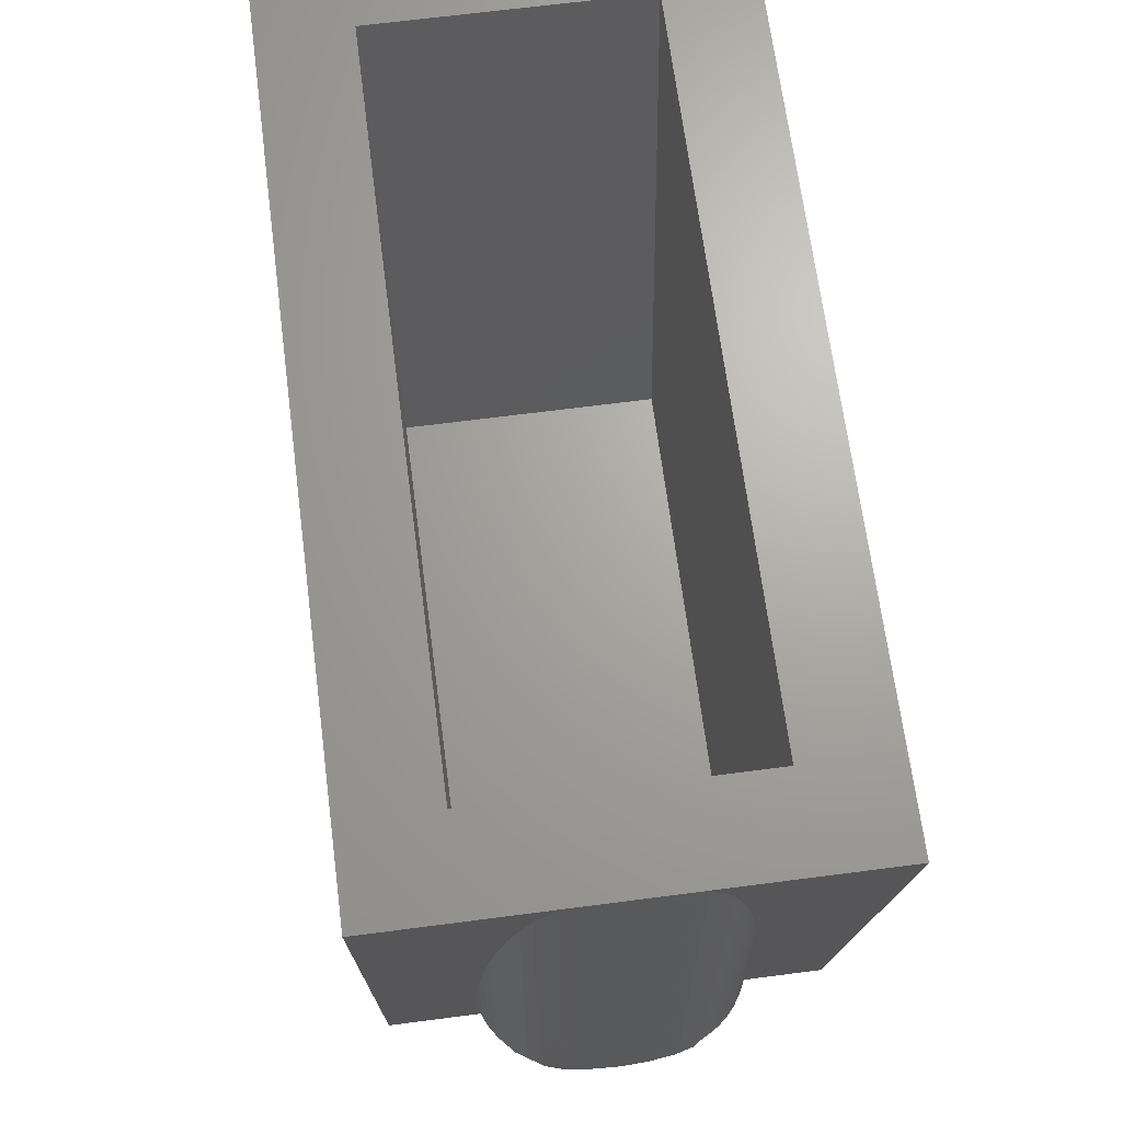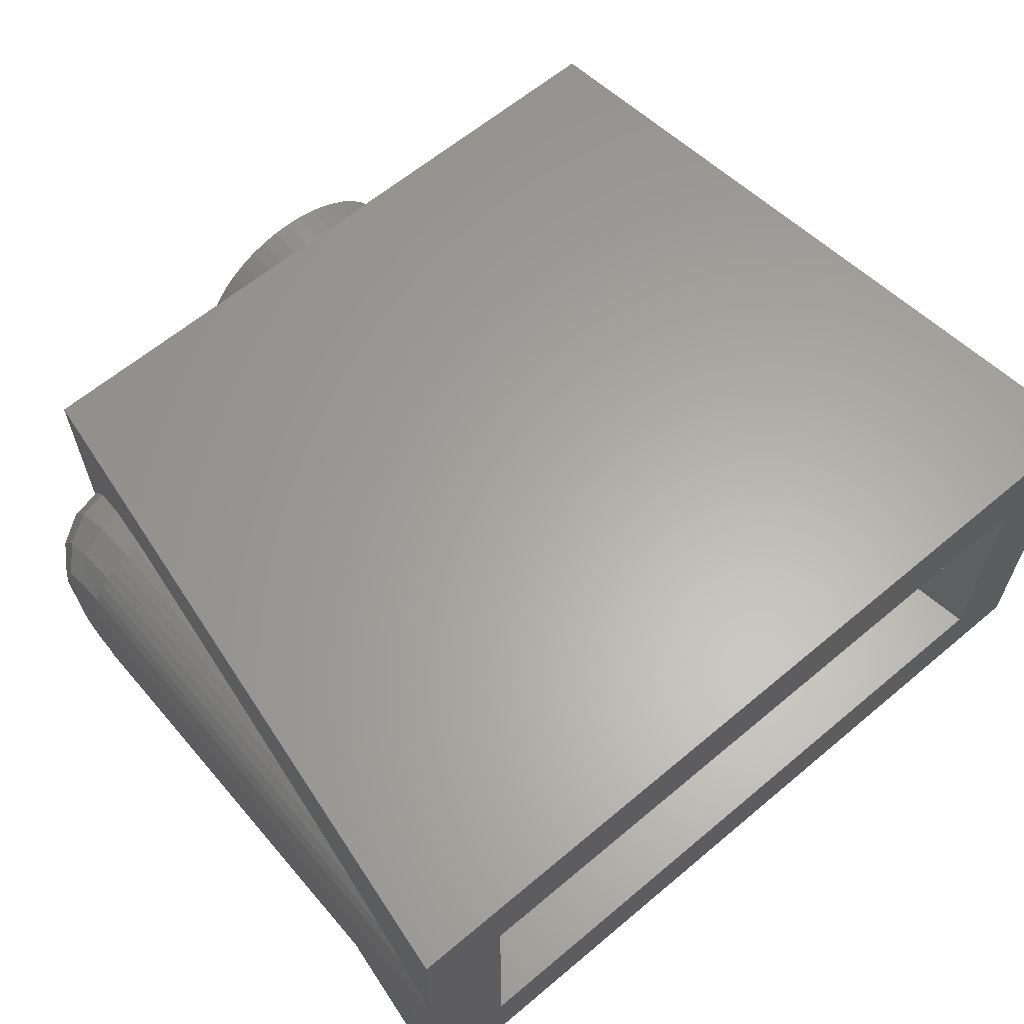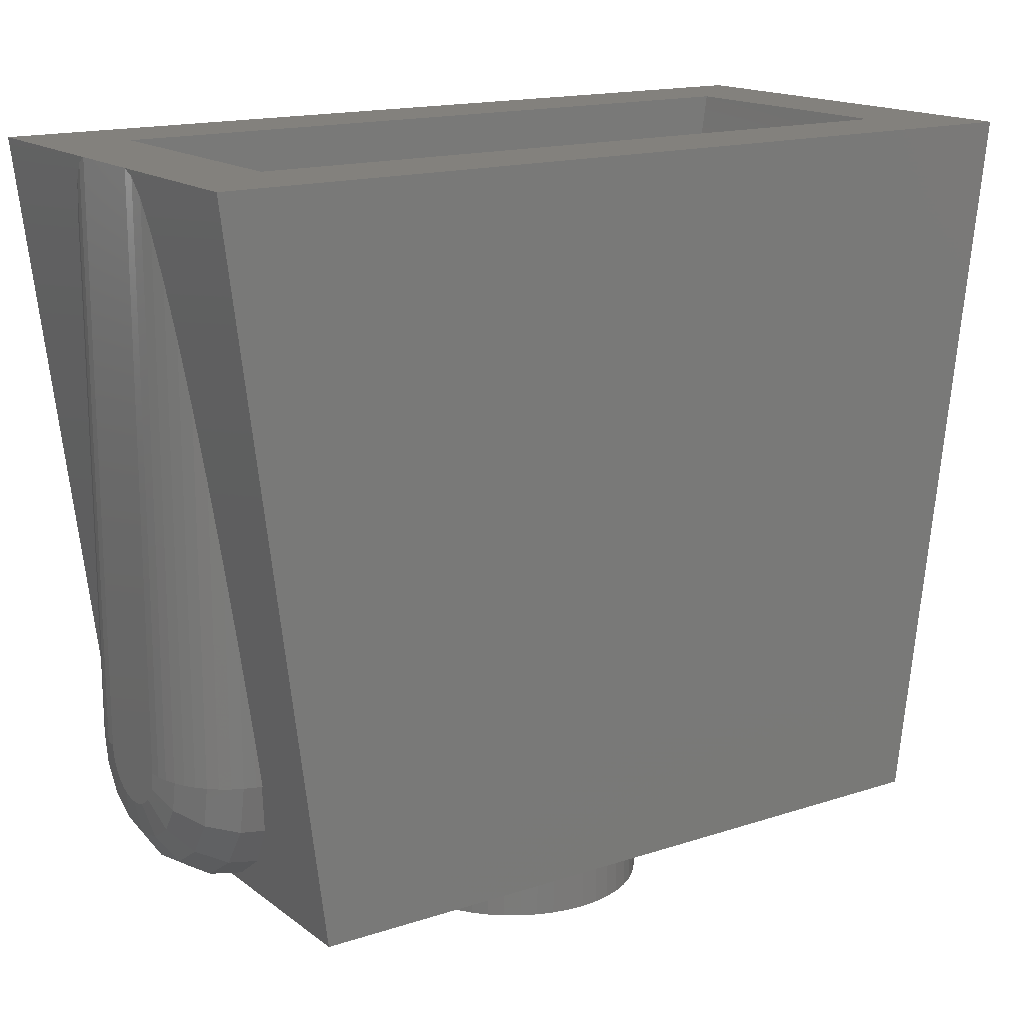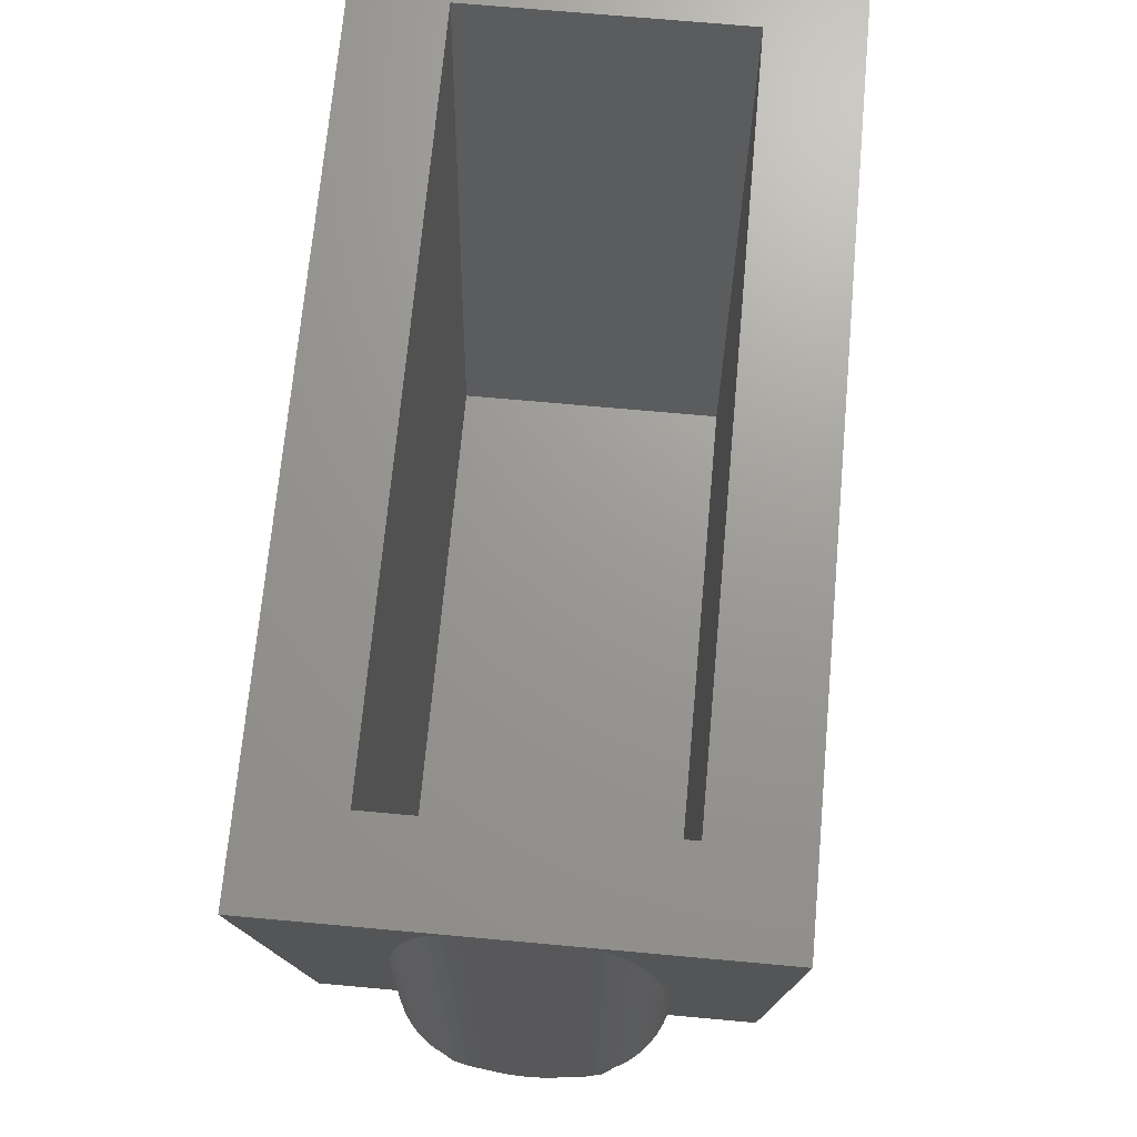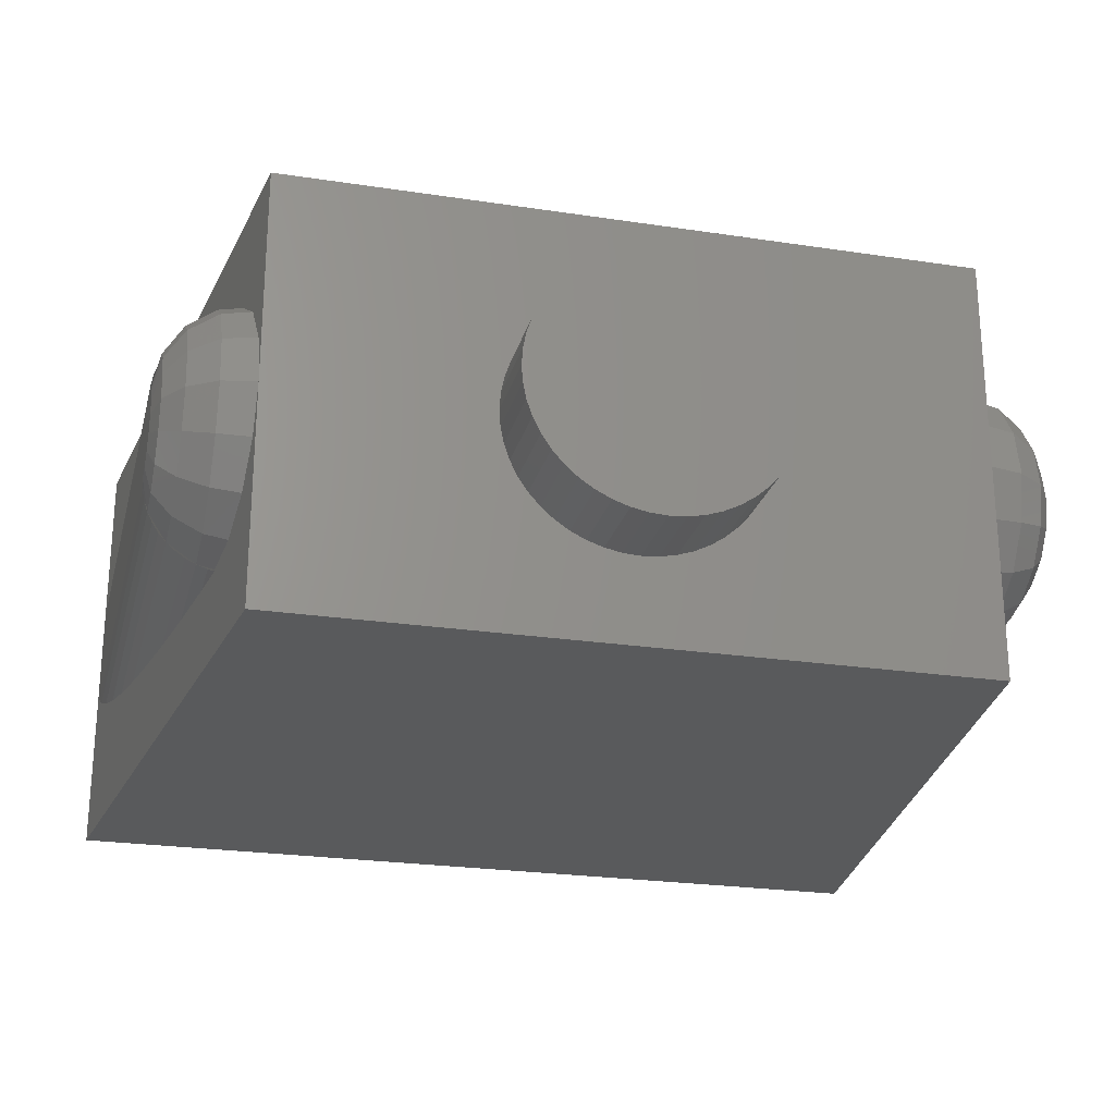
<metadata>
{"format":"stl","ext":"stl","renderer":"f3d","projection":"perspective","resolution":1024,"background":"white","views":[{"elev":67.5,"azim":82.6,"up":"+Y"},{"elev":62.6,"azim":139.6,"up":"+Z"},{"elev":16.1,"azim":-34.0,"up":"+Y"},{"elev":69.8,"azim":95.2,"up":"+Y"},{"elev":-24.1,"azim":-14.1,"up":"+Z"}]}
</metadata>
<code>
# stl→obj: 317 verts, 444 faces
v -4.8 1.6 2.4
v 4.8 1.6 -2.4
v -4.8 1.6 -2.4
v 4.8 1.6 2.4
v 6.4 12.8 -2.4
v 6.4 12.8 2.4
v -6.4 12.8 2.4
v -6.4 12.8 -2.4
v 8 12.8 4
v -8 12.8 4
v -8 12.8 -4
v 8 12.8 -4
v 6.4 0 4
v 6.4 0 -4
v -6.4 0 -4
v -6.4 0 4
v 2.379 0 0.3132
v 2.4 -1.6 0
v 2.4 0 0
v 2.379 -1.6 0.3132
v 2.318 0 0.6211
v 2.318 -1.6 0.6211
v 2.217 0 0.9185
v 2.217 -1.6 0.9185
v 2.078 0 1.2
v 2.078 -1.6 1.2
v 1.904 0 1.461
v 1.904 -1.6 1.461
v 1.697 0 1.697
v 1.697 -1.6 1.697
v 1.461 0 1.904
v 1.461 -1.6 1.904
v 1.2 0 2.078
v 1.2 -1.6 2.078
v 0.9185 0 2.217
v 0.9185 -1.6 2.217
v 0.6211 0 2.318
v 0.6211 -1.6 2.318
v 0.3132 0 2.379
v 0.3132 -1.6 2.379
v 0 0 2.4
v 0 -1.6 2.4
v -0.3132 0 2.379
v -0.3132 -1.6 2.379
v -0.6211 0 2.318
v -0.6211 -1.6 2.318
v -0.9185 0 2.217
v -0.9185 -1.6 2.217
v -1.2 0 2.078
v -1.2 -1.6 2.078
v -1.461 0 1.904
v -1.461 -1.6 1.904
v -1.697 0 1.697
v -1.697 -1.6 1.697
v -1.904 0 1.461
v -1.904 -1.6 1.461
v -2.078 0 1.2
v -2.078 -1.6 1.2
v -2.217 0 0.9185
v -2.217 -1.6 0.9185
v -2.318 0 0.6211
v -2.318 -1.6 0.6211
v -2.379 0 0.3132
v -2.379 -1.6 0.3132
v -2.4 0 0
v -2.4 -1.6 0
v -2.379 0 -0.3132
v -2.379 -1.6 -0.3132
v -2.318 0 -0.6211
v -2.318 -1.6 -0.6211
v -2.217 0 -0.9185
v -2.217 -1.6 -0.9185
v -2.078 0 -1.2
v -2.078 -1.6 -1.2
v -1.904 0 -1.461
v -1.904 -1.6 -1.461
v -1.697 0 -1.697
v -1.697 -1.6 -1.697
v -1.461 0 -1.904
v -1.461 -1.6 -1.904
v -1.2 0 -2.078
v -1.2 -1.6 -2.078
v -0.9185 0 -2.217
v -0.9185 -1.6 -2.217
v -0.6211 0 -2.318
v -0.6211 -1.6 -2.318
v -0.3132 0 -2.379
v -0.3132 -1.6 -2.379
v 0 0 -2.4
v 0 -1.6 -2.4
v 0.3132 0 -2.379
v 0.3132 -1.6 -2.379
v 0.6211 0 -2.318
v 0.6211 -1.6 -2.318
v 0.9185 0 -2.217
v 0.9185 -1.6 -2.217
v 1.2 0 -2.078
v 1.2 -1.6 -2.078
v 1.461 0 -1.904
v 1.461 -1.6 -1.904
v 1.697 0 -1.697
v 1.697 -1.6 -1.697
v 1.904 0 -1.461
v 1.904 -1.6 -1.461
v 2.078 0 -1.2
v 2.078 -1.6 -1.2
v 2.217 0 -0.9185
v 2.217 -1.6 -0.9185
v 2.318 0 -0.6211
v 2.318 -1.6 -0.6211
v 2.379 0 -0.3132
v 2.379 -1.6 -0.3132
v 0 -1.6 0
v -8 2.4 0.8
v -8 2.094 0.7391
v -7.878 1.859 1.305
v -7.878 2.4 1.412
v -7.531 1.661 1.784
v -7.531 2.4 1.931
v -7.012 1.528 2.105
v -7.012 2.4 2.278
v -6.4 1.482 2.217
v -6.4 2.4 2.4
v -8 1.834 0.5657
v -7.878 1.401 0.9986
v -7.531 1.034 1.366
v -7.012 0.789 1.611
v -6.4 0.703 1.697
v -8 1.661 0.3062
v -7.878 1.095 0.5405
v -7.531 0.6156 0.7391
v -7.012 0.2951 0.8719
v -6.4 0.1826 0.9185
v -8 1.6 0
v -7.878 0.9877 0
v -7.531 0.4686 0
v -7.012 0.1218 0
v -6.4 0 0
v -8 2.4 -0.8
v -7.878 1.859 -1.305
v -8 2.094 -0.7391
v -7.878 2.4 -1.412
v -7.531 1.661 -1.784
v -7.531 2.4 -1.931
v -7.012 1.528 -2.105
v -7.012 2.4 -2.278
v -6.4 1.482 -2.217
v -6.4 2.4 -2.4
v -7.878 1.401 -0.9986
v -8 1.834 -0.5657
v -7.531 1.034 -1.366
v -7.012 0.789 -1.611
v -6.4 0.703 -1.697
v -7.878 1.095 -0.5405
v -8 1.661 -0.3062
v -7.531 0.6156 -0.7391
v -7.012 0.2951 -0.8719
v -6.4 0.1826 -0.9185
v -8 2.4 0
v -8 2.296 0.7931
v -8 2.193 0.7727
v -8 2 0.6928
v -8 1.913 0.6347
v -8 1.765 0.487
v -8 1.707 0.4
v -8 1.627 0.207
v -8 1.607 0.1044
v -8 1.607 -0.1044
v -8 1.627 -0.207
v -8 1.707 -0.4
v -8 1.765 -0.487
v -8 1.913 -0.6347
v -8 2 -0.6928
v -8 2.193 -0.7727
v -8 2.296 -0.7931
v -8 12.8 0.8
v -8 12.8 -0.8
v -6.609 2.4 -2.386
v -6.609 3.757 -2.386
v -6.814 2.4 -2.345
v -6.814 5.091 -2.345
v -7.012 6.38 -2.278
v -7.2 2.4 -2.186
v -7.2 7.6 -2.186
v -7.374 2.4 -2.069
v -7.374 8.732 -2.069
v -7.531 9.754 -1.931
v -7.669 2.4 -1.774
v -7.669 10.65 -1.774
v -7.786 2.4 -1.6
v -7.786 11.41 -1.6
v -7.878 12.01 -1.412
v -7.945 2.4 -1.214
v -7.945 12.45 -1.214
v -7.986 2.4 -1.009
v -7.986 12.71 -1.009
v -6.609 3.757 2.386
v -6.609 2.4 2.386
v -6.814 5.091 2.345
v -6.814 2.4 2.345
v -7.012 6.38 2.278
v -7.2 7.6 2.186
v -7.2 2.4 2.186
v -7.374 8.732 2.069
v -7.374 2.4 2.069
v -7.531 9.754 1.931
v -7.669 10.65 1.774
v -7.669 2.4 1.774
v -7.786 11.41 1.6
v -7.786 2.4 1.6
v -7.878 12.01 1.412
v -7.945 12.45 1.214
v -7.945 2.4 1.214
v -7.986 12.71 1.009
v -7.986 2.4 1.009
v 8 2.4 -0.8
v 8 2.094 -0.7391
v 7.878 1.859 -1.305
v 7.878 2.4 -1.412
v 7.531 1.661 -1.784
v 7.531 2.4 -1.931
v 7.012 1.528 -2.105
v 7.012 2.4 -2.278
v 6.4 1.482 -2.217
v 6.4 2.4 -2.4
v 8 1.834 -0.5657
v 7.878 1.401 -0.9986
v 7.531 1.034 -1.366
v 7.012 0.789 -1.611
v 6.4 0.703 -1.697
v 8 1.661 -0.3062
v 7.878 1.095 -0.5405
v 7.531 0.6156 -0.7391
v 7.012 0.2951 -0.8719
v 6.4 0.1826 -0.9185
v 8 1.6 0
v 7.878 0.9877 0
v 7.531 0.4686 0
v 7.012 0.1218 0
v 6.4 0 0
v 8 2.4 0.8
v 7.878 1.859 1.305
v 8 2.094 0.7391
v 7.878 2.4 1.412
v 7.531 1.661 1.784
v 7.531 2.4 1.931
v 7.012 1.528 2.105
v 7.012 2.4 2.278
v 6.4 1.482 2.217
v 6.4 2.4 2.4
v 7.878 1.401 0.9986
v 8 1.834 0.5657
v 7.531 1.034 1.366
v 7.012 0.789 1.611
v 6.4 0.703 1.697
v 7.878 1.095 0.5405
v 8 1.661 0.3062
v 7.531 0.6156 0.7391
v 7.012 0.2951 0.8719
v 6.4 0.1826 0.9185
v 8 2.4 0
v 8 2.296 -0.7931
v 8 2.193 -0.7727
v 8 2 -0.6928
v 8 1.913 -0.6347
v 8 1.765 -0.487
v 8 1.707 -0.4
v 8 1.627 -0.207
v 8 1.607 -0.1044
v 8 1.607 0.1044
v 8 1.627 0.207
v 8 1.707 0.4
v 8 1.765 0.487
v 8 1.913 0.6347
v 8 2 0.6928
v 8 2.193 0.7727
v 8 2.296 0.7931
v 8 12.8 -0.8
v 8 12.8 0.8
v 6.609 3.757 -2.386
v 6.609 2.4 -2.386
v 6.814 5.091 -2.345
v 6.814 2.4 -2.345
v 7.012 6.38 -2.278
v 7.2 7.6 -2.186
v 7.2 2.4 -2.186
v 7.374 8.732 -2.069
v 7.374 2.4 -2.069
v 7.531 9.754 -1.931
v 7.669 10.65 -1.774
v 7.669 2.4 -1.774
v 7.786 11.41 -1.6
v 7.786 2.4 -1.6
v 7.878 12.01 -1.412
v 7.945 12.45 -1.214
v 7.945 2.4 -1.214
v 7.986 12.71 -1.009
v 7.986 2.4 -1.009
v 6.609 2.4 2.386
v 6.609 3.757 2.386
v 6.814 2.4 2.345
v 6.814 5.091 2.345
v 7.012 6.38 2.278
v 7.2 2.4 2.186
v 7.2 7.6 2.186
v 7.374 2.4 2.069
v 7.374 8.732 2.069
v 7.531 9.754 1.931
v 7.669 2.4 1.774
v 7.669 10.65 1.774
v 7.786 2.4 1.6
v 7.786 11.41 1.6
v 7.878 12.01 1.412
v 7.945 2.4 1.214
v 7.945 12.45 1.214
v 7.986 2.4 1.009
v 7.986 12.71 1.009
f 1 2 3
f 2 1 4
f 5 2 4
f 4 6 5
f 7 1 3
f 3 8 7
f 6 4 1
f 1 7 6
f 8 3 2
f 2 5 8
f 9 6 7
f 7 10 9
f 10 7 8
f 8 11 10
f 11 8 5
f 5 12 11
f 12 5 6
f 6 9 12
f 9 13 14
f 14 12 9
f 11 15 16
f 16 10 11
f 10 16 13
f 13 9 10
f 12 14 15
f 15 11 12
f 16 15 14
f 14 13 16
f 17 18 19
f 18 17 20
f 21 20 17
f 20 21 22
f 23 22 21
f 22 23 24
f 25 24 23
f 24 25 26
f 27 26 25
f 26 27 28
f 29 28 27
f 28 29 30
f 31 30 29
f 30 31 32
f 33 32 31
f 32 33 34
f 35 34 33
f 34 35 36
f 37 36 35
f 36 37 38
f 39 38 37
f 38 39 40
f 41 40 39
f 40 41 42
f 43 42 41
f 42 43 44
f 45 44 43
f 44 45 46
f 47 46 45
f 46 47 48
f 49 48 47
f 48 49 50
f 51 50 49
f 50 51 52
f 53 52 51
f 52 53 54
f 55 54 53
f 54 55 56
f 57 56 55
f 56 57 58
f 59 58 57
f 58 59 60
f 61 60 59
f 60 61 62
f 63 62 61
f 62 63 64
f 65 64 63
f 64 65 66
f 67 66 65
f 66 67 68
f 69 68 67
f 68 69 70
f 71 70 69
f 70 71 72
f 73 72 71
f 72 73 74
f 75 74 73
f 74 75 76
f 77 76 75
f 76 77 78
f 79 78 77
f 78 79 80
f 81 80 79
f 80 81 82
f 83 82 81
f 82 83 84
f 85 84 83
f 84 85 86
f 87 86 85
f 86 87 88
f 89 88 87
f 88 89 90
f 91 90 89
f 90 91 92
f 93 92 91
f 92 93 94
f 95 94 93
f 94 95 96
f 97 96 95
f 96 97 98
f 99 98 97
f 98 99 100
f 101 100 99
f 100 101 102
f 103 102 101
f 102 103 104
f 105 104 103
f 104 105 106
f 107 106 105
f 106 107 108
f 109 108 107
f 108 109 110
f 111 110 109
f 110 111 112
f 19 112 111
f 112 19 18
f 113 18 20
f 113 20 22
f 113 22 24
f 113 24 26
f 113 26 28
f 113 28 30
f 113 30 32
f 113 32 34
f 113 34 36
f 113 36 38
f 113 38 40
f 113 40 42
f 113 42 44
f 113 44 46
f 113 46 48
f 113 48 50
f 113 50 52
f 113 52 54
f 113 54 56
f 113 56 58
f 113 58 60
f 113 60 62
f 113 62 64
f 113 64 66
f 113 66 68
f 113 68 70
f 113 70 72
f 113 72 74
f 113 74 76
f 113 76 78
f 113 78 80
f 113 80 82
f 113 82 84
f 113 84 86
f 113 86 88
f 113 88 90
f 113 90 92
f 113 92 94
f 113 94 96
f 113 96 98
f 113 98 100
f 113 100 102
f 113 102 104
f 113 104 106
f 113 106 108
f 113 108 110
f 113 110 112
f 113 112 18
f 114 115 116
f 116 117 114
f 117 116 118
f 118 119 117
f 119 118 120
f 120 121 119
f 121 120 122
f 122 123 121
f 115 124 125
f 125 116 115
f 116 125 126
f 126 118 116
f 118 126 127
f 127 120 118
f 120 127 128
f 128 122 120
f 124 129 130
f 130 125 124
f 125 130 131
f 131 126 125
f 126 131 132
f 132 127 126
f 127 132 133
f 133 128 127
f 129 134 135
f 135 130 129
f 130 135 136
f 136 131 130
f 131 136 137
f 137 132 131
f 132 137 138
f 138 133 132
f 139 140 141
f 140 139 142
f 142 143 140
f 143 142 144
f 144 145 143
f 145 144 146
f 146 147 145
f 147 146 148
f 141 149 150
f 149 141 140
f 140 151 149
f 151 140 143
f 143 152 151
f 152 143 145
f 145 153 152
f 153 145 147
f 150 154 155
f 154 150 149
f 149 156 154
f 156 149 151
f 151 157 156
f 157 151 152
f 152 158 157
f 158 152 153
f 155 135 134
f 135 155 154
f 154 136 135
f 136 154 156
f 156 137 136
f 137 156 157
f 157 138 137
f 138 157 158
f 159 160 114
f 159 161 160
f 159 115 161
f 159 162 115
f 159 163 162
f 159 124 163
f 159 164 124
f 159 165 164
f 159 129 165
f 159 166 129
f 159 167 166
f 159 134 167
f 159 168 134
f 159 169 168
f 159 155 169
f 159 170 155
f 159 171 170
f 159 150 171
f 159 172 150
f 159 173 172
f 159 141 173
f 159 174 141
f 159 175 174
f 159 139 175
f 139 114 176
f 176 177 139
f 148 178 179
f 179 180 181
f 180 179 178
f 181 146 182
f 146 181 180
f 182 183 184
f 183 182 146
f 184 185 186
f 185 184 183
f 186 144 187
f 144 186 185
f 187 188 189
f 188 187 144
f 189 190 191
f 190 189 188
f 191 142 192
f 142 191 190
f 192 193 194
f 193 192 142
f 194 195 196
f 195 194 193
f 196 139 177
f 139 196 195
f 123 197 198
f 197 199 200
f 200 198 197
f 199 201 121
f 121 200 199
f 201 202 203
f 203 121 201
f 202 204 205
f 205 203 202
f 204 206 119
f 119 205 204
f 206 207 208
f 208 119 206
f 207 209 210
f 210 208 207
f 209 211 117
f 117 210 209
f 211 212 213
f 213 117 211
f 212 214 215
f 215 213 212
f 214 176 114
f 114 215 214
f 216 217 218
f 218 219 216
f 219 218 220
f 220 221 219
f 221 220 222
f 222 223 221
f 223 222 224
f 224 225 223
f 217 226 227
f 227 218 217
f 218 227 228
f 228 220 218
f 220 228 229
f 229 222 220
f 222 229 230
f 230 224 222
f 226 231 232
f 232 227 226
f 227 232 233
f 233 228 227
f 228 233 234
f 234 229 228
f 229 234 235
f 235 230 229
f 231 236 237
f 237 232 231
f 232 237 238
f 238 233 232
f 233 238 239
f 239 234 233
f 234 239 240
f 240 235 234
f 241 242 243
f 242 241 244
f 244 245 242
f 245 244 246
f 246 247 245
f 247 246 248
f 248 249 247
f 249 248 250
f 243 251 252
f 251 243 242
f 242 253 251
f 253 242 245
f 245 254 253
f 254 245 247
f 247 255 254
f 255 247 249
f 252 256 257
f 256 252 251
f 251 258 256
f 258 251 253
f 253 259 258
f 259 253 254
f 254 260 259
f 260 254 255
f 257 237 236
f 237 257 256
f 256 238 237
f 238 256 258
f 258 239 238
f 239 258 259
f 259 240 239
f 240 259 260
f 261 262 216
f 261 263 262
f 261 217 263
f 261 264 217
f 261 265 264
f 261 226 265
f 261 266 226
f 261 267 266
f 261 231 267
f 261 268 231
f 261 269 268
f 261 236 269
f 261 270 236
f 261 271 270
f 261 257 271
f 261 272 257
f 261 273 272
f 261 252 273
f 261 274 252
f 261 275 274
f 261 243 275
f 261 276 243
f 261 277 276
f 261 241 277
f 241 216 278
f 278 279 241
f 225 280 281
f 280 282 283
f 283 281 280
f 282 284 223
f 223 283 282
f 284 285 286
f 286 223 284
f 285 287 288
f 288 286 285
f 287 289 221
f 221 288 287
f 289 290 291
f 291 221 289
f 290 292 293
f 293 291 290
f 292 294 219
f 219 293 292
f 294 295 296
f 296 219 294
f 295 297 298
f 298 296 295
f 297 278 216
f 216 298 297
f 250 299 300
f 300 301 302
f 301 300 299
f 302 248 303
f 248 302 301
f 303 304 305
f 304 303 248
f 305 306 307
f 306 305 304
f 307 246 308
f 246 307 306
f 308 309 310
f 309 308 246
f 310 311 312
f 311 310 309
f 312 244 313
f 244 312 311
f 313 314 315
f 314 313 244
f 315 316 317
f 316 315 314
f 317 241 279
f 241 317 316

</code>
